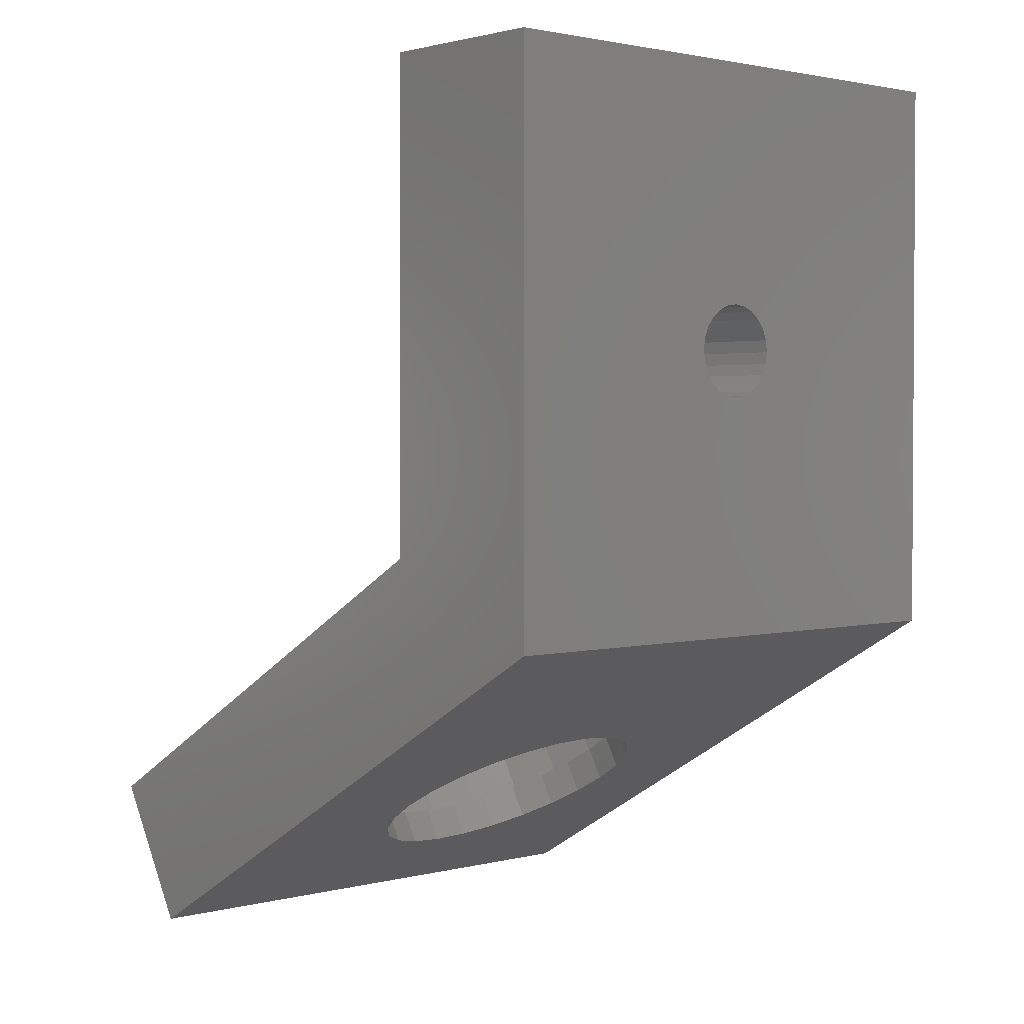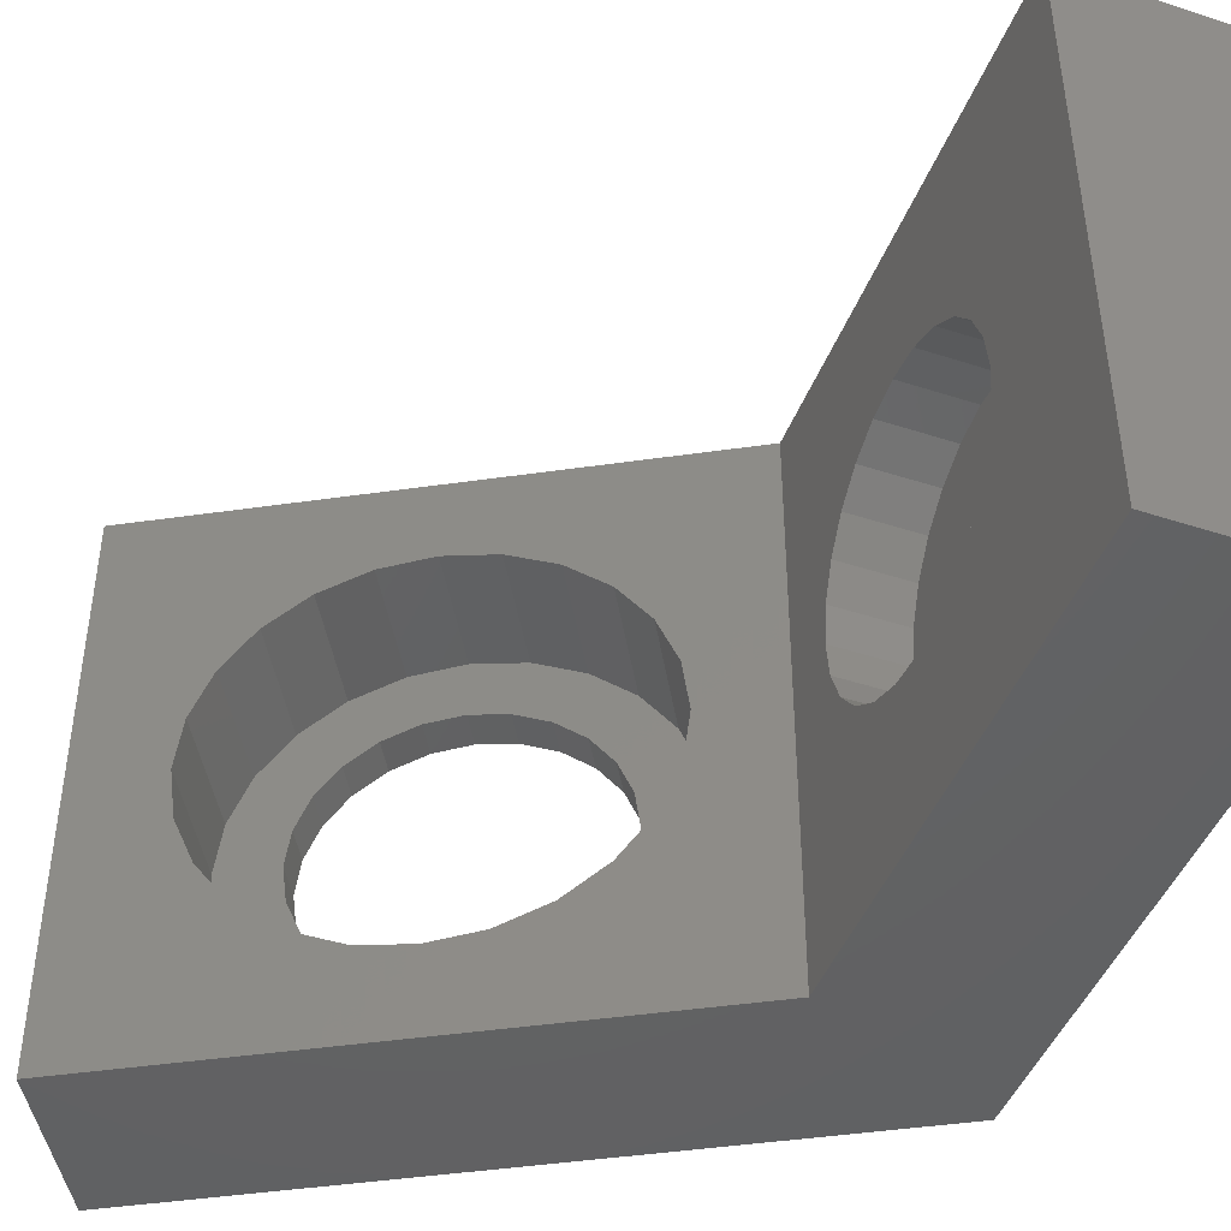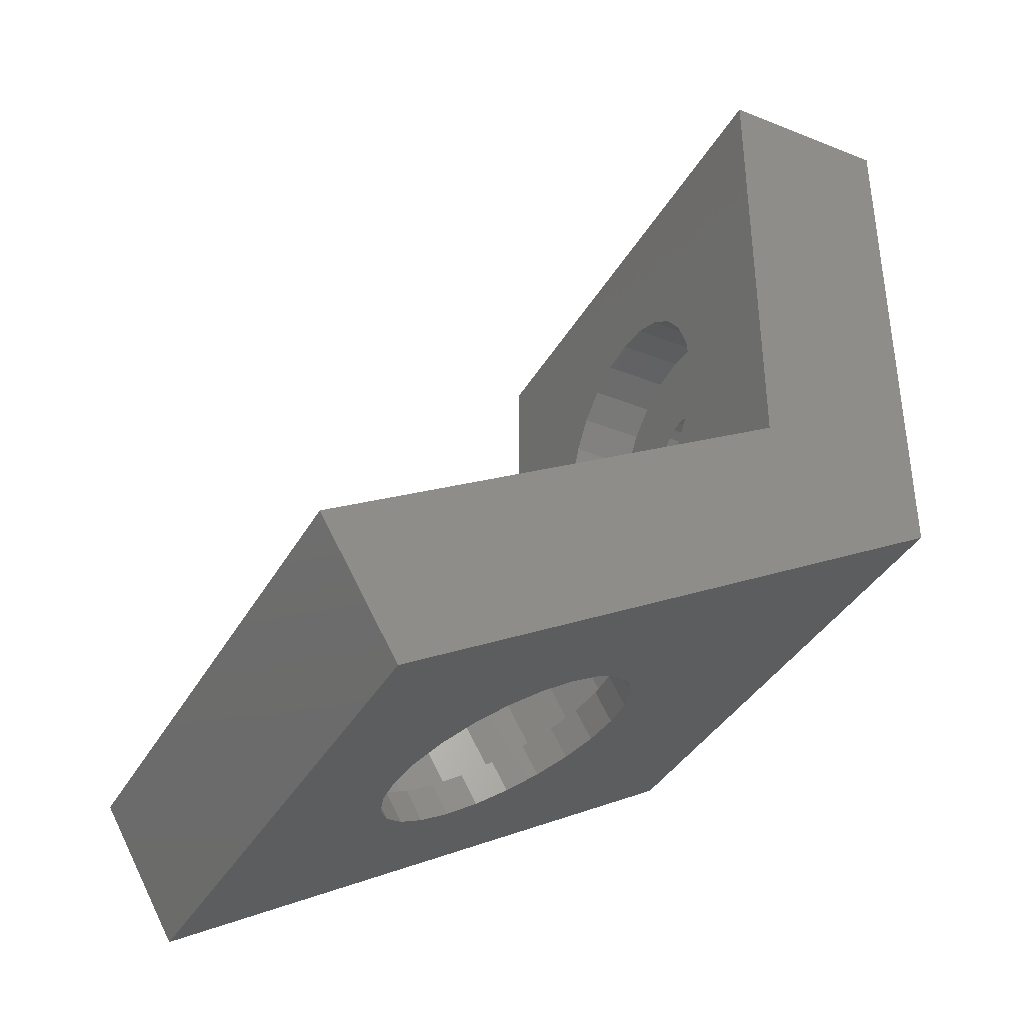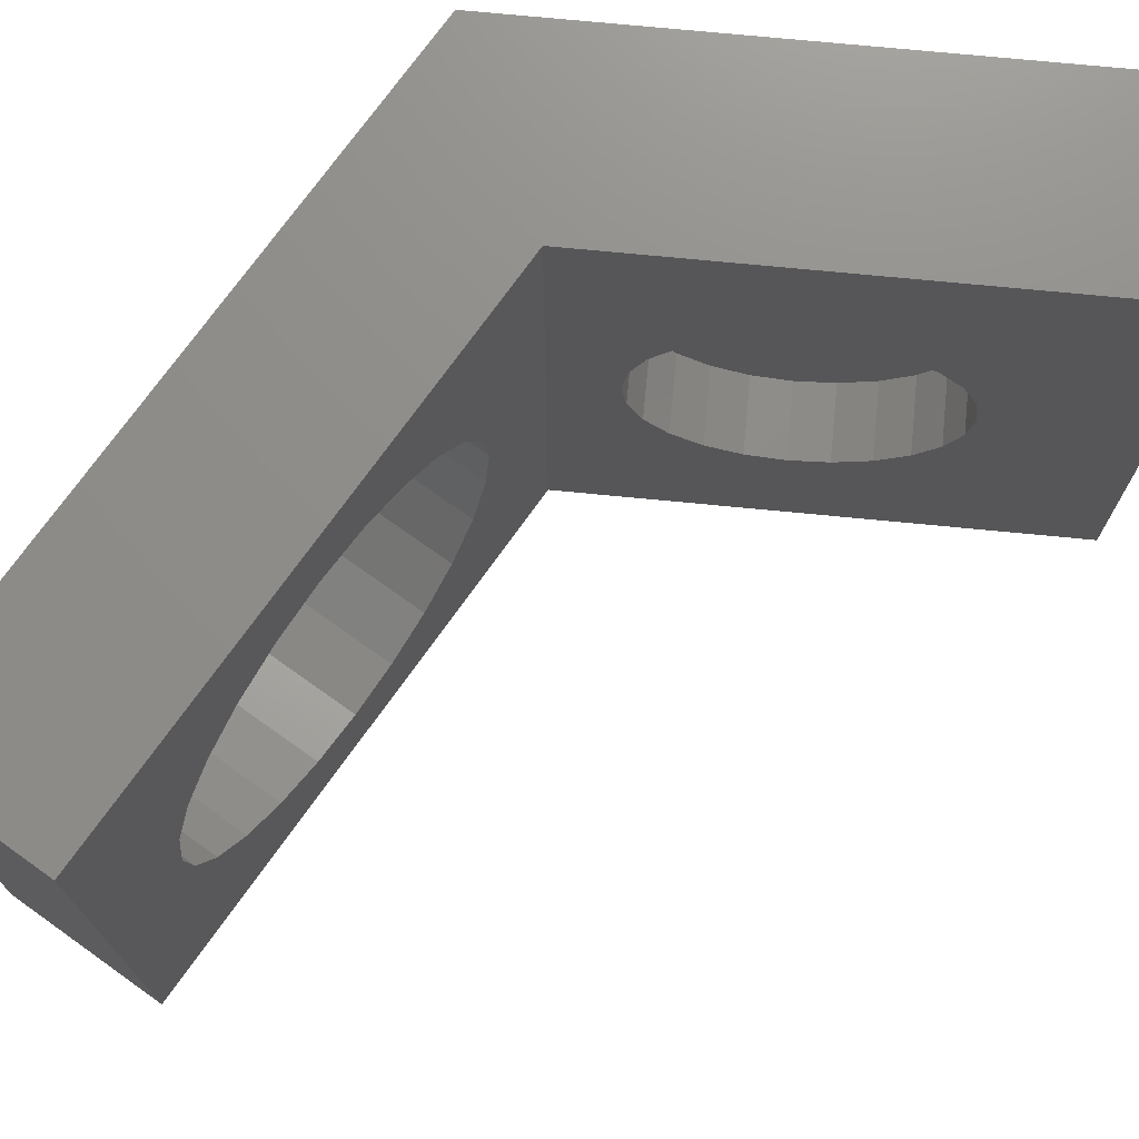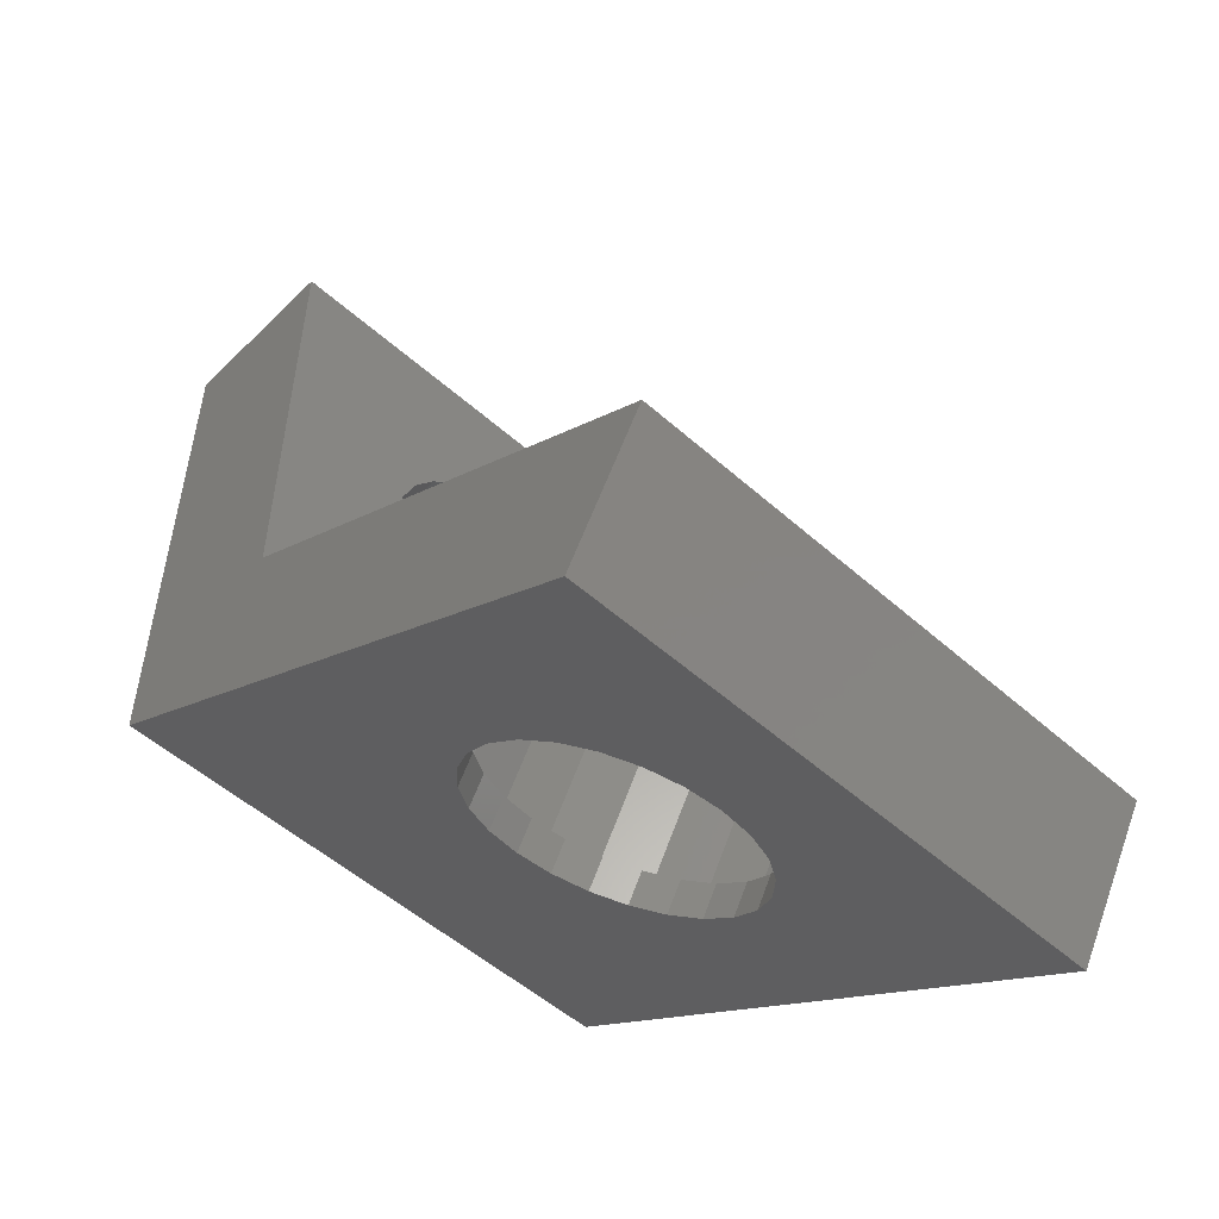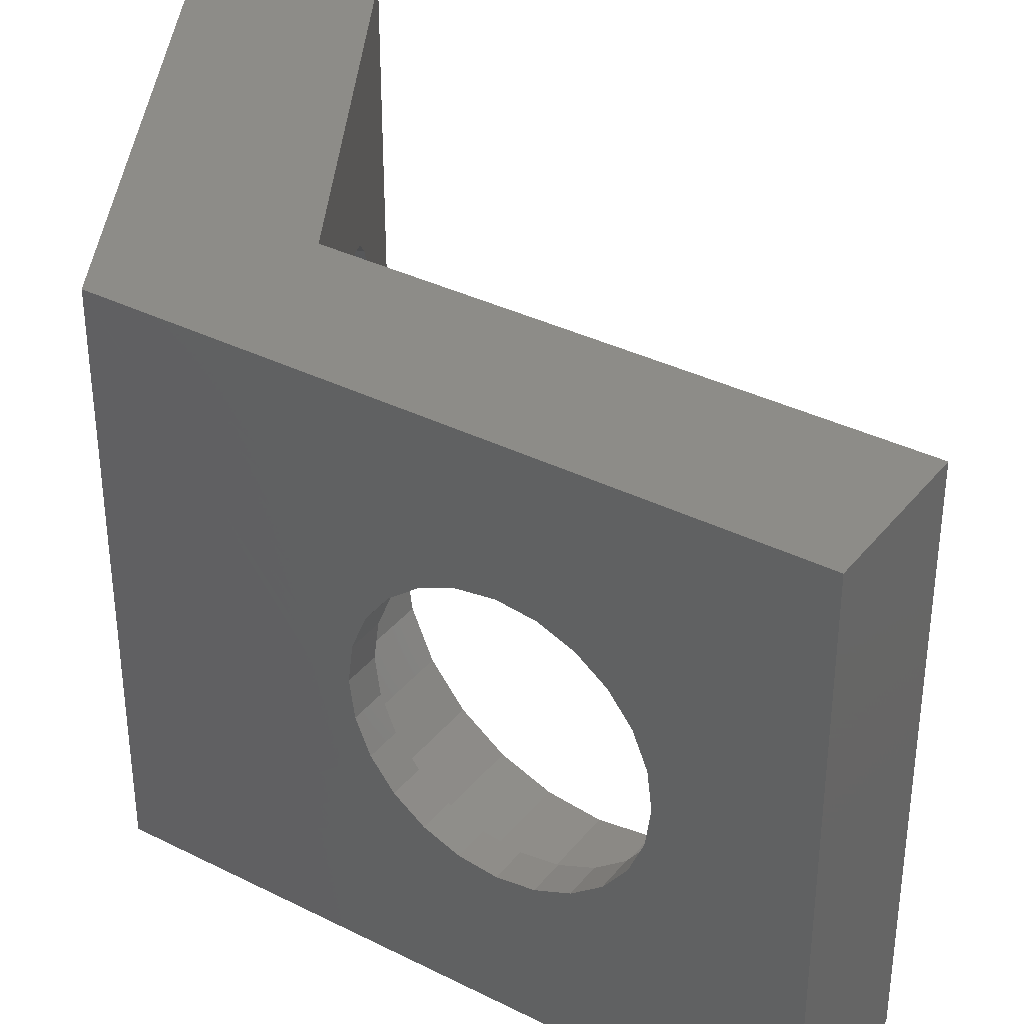
<metadata>
{"format":"stl","ext":"stl","renderer":"f3d","projection":"perspective","resolution":1024,"background":"white","views":[{"elev":2.1,"azim":-132.0,"up":"+Y"},{"elev":-45.3,"azim":159.4,"up":"+Z"},{"elev":-38.1,"azim":153.2,"up":"+Y"},{"elev":73.7,"azim":95.5,"up":"+Z"},{"elev":-52.4,"azim":46.3,"up":"+Y"},{"elev":35.7,"azim":3.4,"up":"+Z"}]}
</metadata>
<code>
# stl→obj: 206 verts, 416 faces
v 5.298e-14 56.24 32.05
v 3.877e-14 56.15 0.05
v 5.298e-14 56.15 32.05
v 3.877e-14 56.24 0.05
v 4.669e-14 70.31 17.89
v 5.298e-14 88.15 32.05
v 4.645e-14 69.9 17.35
v 4.618e-14 69.64 16.72
v 4.588e-14 69.55 16.05
v 4.688e-14 70.85 18.3
v 4.699e-14 71.48 18.56
v 4.704e-14 72.15 18.65
v 4.699e-14 72.82 18.56
v 4.688e-14 73.45 18.3
v 4.669e-14 73.99 17.89
v 4.645e-14 74.4 17.35
v 4.618e-14 74.66 16.72
v 4.588e-14 74.75 16.05
v 4.506e-14 70.31 14.21
v 3.877e-14 88.15 0.05
v 4.531e-14 69.9 14.75
v 4.558e-14 69.64 15.38
v 4.488e-14 70.85 13.8
v 4.477e-14 71.48 13.54
v 4.472e-14 72.15 13.45
v 4.477e-14 72.82 13.54
v 4.488e-14 73.45 13.8
v 4.506e-14 73.99 14.21
v 4.531e-14 74.4 14.75
v 4.558e-14 74.66 15.38
v 6 74.66 16.72
v 6 74.75 16.05
v 6 74.4 17.35
v 32.86 37.15 32.05
v 10 60.74 32.05
v 37.36 44.94 32.05
v 10 88.15 32.05
v 10 88.15 0.05
v 10 60.74 0.05
v 32.86 37.15 0.05
v 37.36 44.94 0.05
v 6 73.99 17.89
v 6 73.45 18.3
v 6 72.82 18.56
v 6 72.15 18.65
v 6 71.48 18.56
v 6 70.85 18.3
v 6 70.31 17.89
v 6 69.9 17.35
v 6 69.64 16.72
v 6 68.15 9.122
v 10 70.08 8.323
v 6 70.08 8.323
v 10 68.15 9.122
v 10 66.49 10.39
v 6 66.49 10.39
v 10 65.22 12.05
v 6 65.22 12.05
v 10 64.42 13.98
v 6 64.42 13.98
v 10 64.15 16.05
v 6 64.15 16.05
v 10 64.42 18.12
v 6 64.42 18.12
v 10 65.22 20.05
v 6 65.22 20.05
v 10 66.49 21.71
v 6 66.49 21.71
v 6 68.15 22.98
v 10 68.15 22.98
v 6 70.08 23.78
v 10 70.08 23.78
v 10 72.15 24.05
v 6 72.15 24.05
v 10 74.22 23.78
v 6 74.22 23.78
v 10 76.15 22.98
v 6 76.15 22.98
v 10 77.81 21.71
v 6 77.81 21.71
v 6 79.08 20.05
v 10 79.08 20.05
v 6 79.88 18.12
v 10 79.88 18.12
v 6 80.15 16.05
v 10 80.15 16.05
v 6 79.88 13.98
v 10 79.88 13.98
v 6 69.55 16.05
v 6 69.64 15.38
v 6 69.9 14.75
v 6 70.31 14.21
v 6 72.15 8.05
v 6 70.85 13.8
v 6 71.48 13.54
v 6 72.15 13.45
v 6 74.22 8.323
v 6 72.82 13.54
v 6 73.45 13.8
v 6 73.99 14.21
v 6 74.4 14.75
v 6 76.15 9.122
v 6 74.66 15.38
v 6 77.81 10.39
v 6 79.08 12.05
v 10 79.08 12.05
v 10 77.81 10.39
v 10 76.15 9.122
v 10 74.22 8.323
v 10 72.15 8.05
v 23.47 44.88 22.98
v 23.9 42.32 21.71
v 22.47 43.15 22.98
v 24.9 44.05 21.71
v 13 48.61 12.05
v 20.8 44.11 8.323
v 19 45.15 8.05
v 22.47 43.15 9.122
v 23.9 42.32 10.39
v 25 41.69 12.05
v 25.69 41.29 13.98
v 25.93 41.15 16.05
v 25.69 41.29 18.12
v 25 41.69 20.05
v 20.8 44.11 23.78
v 19 45.15 24.05
v 17.21 46.19 23.78
v 15.54 47.15 22.98
v 17.21 46.19 8.323
v 15.54 47.15 9.122
v 12.31 49.01 13.98
v 12.07 49.15 16.05
v 24.87 44.07 6.307
v 26.02 51.49 5.183
v 22.52 45.43 5.183
v 28.37 50.13 6.307
v 26.89 42.9 8.095
v 30.39 48.97 8.095
v 31.94 48.07 10.43
v 28.44 42.01 10.43
v 32.91 47.51 13.14
v 29.41 41.45 13.14
v 33.25 47.32 16.05
v 29.75 41.26 16.05
v 29.41 41.45 18.96
v 32.91 47.51 18.96
v 28.44 42.01 21.68
v 31.94 48.07 21.68
v 26.89 42.9 24
v 30.39 48.97 24
v 28.37 50.13 25.79
v 24.87 44.07 25.79
v 26.02 51.49 26.92
v 22.52 45.43 26.92
v 23.5 52.94 27.3
v 20 46.88 27.3
v 20.98 54.4 26.92
v 17.48 48.34 26.92
v 18.63 55.76 25.79
v 15.13 49.69 25.79
v 16.61 56.92 24
v 13.11 50.86 24
v 11.57 51.75 21.68
v 15.07 57.82 21.68
v 10.59 52.32 18.96
v 14.09 58.38 18.96
v 10.26 52.51 16.05
v 13.76 58.57 16.05
v 14.09 58.38 13.14
v 10.59 52.32 13.14
v 15.07 57.82 10.43
v 11.57 51.75 10.43
v 13.11 50.86 8.095
v 20 46.88 8.05
v 15.13 49.69 6.307
v 18.21 47.92 8.323
v 16.54 48.88 9.122
v 15.1 49.71 10.39
v 14 50.35 12.05
v 13.31 50.75 13.98
v 13.07 50.88 16.05
v 13.31 50.75 18.12
v 14 50.35 20.05
v 15.1 49.71 21.71
v 16.54 48.88 22.98
v 18.21 47.92 23.78
v 20 46.88 24.05
v 17.48 48.34 5.183
v 20 46.88 4.8
v 21.8 45.85 8.323
v 23.47 44.88 9.122
v 24.9 44.05 10.39
v 26 43.42 12.05
v 26.69 43.02 13.98
v 26.93 42.88 16.05
v 26.69 43.02 18.12
v 26 43.42 20.05
v 21.8 45.85 23.78
v 23.5 52.94 4.8
v 18.63 55.76 6.307
v 20.98 54.4 5.183
v 14.1 47.98 10.39
v 16.61 56.92 8.095
v 14.1 47.98 21.71
v 13 48.61 20.05
v 12.31 49.01 18.12
f 1 2 3
f 2 1 4
f 4 1 5
f 5 1 6
f 4 5 7
f 4 7 8
f 4 8 9
f 5 6 10
f 10 6 11
f 11 6 12
f 12 6 13
f 13 6 14
f 14 6 15
f 15 6 16
f 16 6 17
f 17 6 18
f 4 19 20
f 19 4 21
f 21 4 22
f 22 4 9
f 20 19 23
f 20 23 24
f 20 24 25
f 20 25 26
f 20 26 27
f 20 27 28
f 20 28 29
f 20 29 30
f 20 30 18
f 20 18 6
f 31 18 32
f 18 31 17
f 33 17 31
f 17 33 16
f 34 1 3
f 1 34 35
f 1 35 6
f 35 34 36
f 37 6 35
f 20 37 38
f 37 20 6
f 38 4 20
f 4 38 2
f 2 38 39
f 2 39 40
f 40 39 41
f 42 16 33
f 16 42 15
f 42 14 15
f 14 42 43
f 43 13 14
f 13 43 44
f 44 12 13
f 12 44 45
f 12 46 11
f 46 12 45
f 11 47 10
f 47 11 46
f 10 48 5
f 48 10 47
f 7 48 49
f 48 7 5
f 8 49 50
f 49 8 7
f 51 52 53
f 52 51 54
f 55 51 56
f 51 55 54
f 56 57 55
f 57 56 58
f 58 59 57
f 59 58 60
f 60 61 59
f 61 60 62
f 62 63 61
f 63 62 64
f 64 65 63
f 65 64 66
f 66 67 65
f 67 66 68
f 69 67 68
f 67 69 70
f 71 70 69
f 70 71 72
f 73 71 74
f 71 73 72
f 75 74 76
f 74 75 73
f 77 76 78
f 76 77 75
f 79 78 80
f 78 79 77
f 79 81 82
f 81 79 80
f 82 83 84
f 83 82 81
f 84 85 86
f 85 84 83
f 86 87 88
f 87 86 85
f 53 89 51
f 89 53 90
f 90 53 91
f 91 53 92
f 92 53 93
f 92 93 94
f 94 93 95
f 95 93 96
f 96 93 97
f 96 97 98
f 98 97 99
f 99 97 100
f 100 97 101
f 101 97 102
f 101 102 103
f 103 102 32
f 32 102 78
f 78 102 80
f 80 102 104
f 80 104 105
f 80 105 81
f 81 105 87
f 81 87 83
f 83 87 85
f 60 64 62
f 64 60 58
f 64 58 66
f 66 58 56
f 66 56 68
f 68 56 69
f 69 56 51
f 69 51 71
f 71 51 89
f 71 89 50
f 71 50 49
f 71 49 48
f 71 48 74
f 74 48 47
f 74 47 46
f 74 46 45
f 74 45 44
f 74 44 76
f 76 44 43
f 76 43 42
f 76 42 33
f 76 33 78
f 78 33 31
f 78 31 32
f 9 50 89
f 50 9 8
f 22 89 90
f 89 22 9
f 21 90 91
f 90 21 22
f 19 91 92
f 91 19 21
f 19 94 23
f 94 19 92
f 23 95 24
f 95 23 94
f 24 96 25
f 96 24 95
f 96 26 25
f 26 96 98
f 98 27 26
f 27 98 99
f 99 28 27
f 28 99 100
f 101 28 100
f 28 101 29
f 103 29 101
f 29 103 30
f 32 30 103
f 30 32 18
f 88 105 106
f 105 88 87
f 106 104 107
f 104 106 105
f 108 104 102
f 104 108 107
f 109 102 97
f 102 109 108
f 110 97 93
f 97 110 109
f 52 93 53
f 93 52 110
f 111 112 113
f 112 111 114
f 3 2 115
f 40 116 117
f 116 40 118
f 118 40 119
f 119 40 120
f 120 40 34
f 120 34 121
f 121 34 122
f 122 34 123
f 123 34 124
f 124 34 112
f 112 34 113
f 113 34 125
f 125 34 126
f 127 34 128
f 34 127 126
f 40 129 130
f 129 40 117
f 3 131 132
f 3 115 131
f 39 59 35
f 59 39 57
f 57 39 55
f 55 39 54
f 54 39 38
f 35 59 61
f 54 38 52
f 52 38 110
f 110 38 109
f 109 38 108
f 108 38 107
f 107 38 106
f 106 38 88
f 88 38 86
f 35 70 37
f 70 35 67
f 67 35 65
f 65 35 63
f 63 35 61
f 37 70 72
f 37 72 73
f 37 73 75
f 37 75 77
f 37 77 79
f 37 79 82
f 37 82 84
f 37 84 86
f 37 86 38
f 133 134 135
f 134 133 136
f 137 136 133
f 136 137 138
f 139 137 140
f 137 139 138
f 141 140 142
f 140 141 139
f 143 142 144
f 142 143 141
f 145 143 144
f 143 145 146
f 147 146 145
f 146 147 148
f 149 148 147
f 148 149 150
f 151 149 152
f 149 151 150
f 153 152 154
f 152 153 151
f 155 154 156
f 154 155 153
f 157 156 158
f 156 157 155
f 159 158 160
f 158 159 157
f 161 160 162
f 160 161 159
f 163 161 162
f 161 163 164
f 165 164 163
f 164 165 166
f 167 166 165
f 166 167 168
f 169 167 170
f 167 169 168
f 171 170 172
f 170 171 169
f 173 174 175
f 174 173 176
f 176 173 172
f 176 172 177
f 177 172 178
f 178 172 179
f 179 172 170
f 179 170 180
f 180 170 167
f 180 167 181
f 181 167 165
f 181 165 182
f 182 165 183
f 183 165 163
f 183 163 184
f 184 163 162
f 184 162 185
f 185 162 186
f 186 162 187
f 187 162 160
f 187 160 152
f 152 160 154
f 154 160 158
f 154 158 156
f 188 135 189
f 135 188 133
f 133 188 175
f 133 175 137
f 137 175 174
f 137 174 190
f 137 190 140
f 140 190 191
f 140 191 192
f 140 192 193
f 140 193 142
f 142 193 194
f 142 194 144
f 144 194 195
f 144 195 145
f 145 195 196
f 145 196 197
f 145 197 147
f 147 197 114
f 147 114 149
f 149 114 111
f 149 111 198
f 149 198 187
f 149 187 152
f 135 199 189
f 199 135 134
f 188 200 175
f 200 188 201
f 180 132 131
f 132 180 181
f 179 131 115
f 131 179 180
f 178 115 202
f 115 178 179
f 130 178 202
f 178 130 177
f 129 177 130
f 177 129 176
f 175 203 173
f 203 175 200
f 189 201 188
f 201 189 199
f 203 172 173
f 172 203 171
f 39 201 199
f 201 39 200
f 200 39 203
f 203 39 171
f 171 39 169
f 169 39 35
f 169 35 168
f 168 35 166
f 166 35 164
f 164 35 161
f 161 35 159
f 159 35 157
f 157 35 155
f 41 141 36
f 141 41 139
f 139 41 138
f 138 41 136
f 136 41 134
f 134 41 39
f 134 39 199
f 36 141 143
f 36 143 146
f 36 146 148
f 36 148 150
f 36 150 151
f 36 151 153
f 36 153 155
f 36 155 35
f 41 34 40
f 34 41 36
f 184 128 204
f 128 184 185
f 205 184 204
f 184 205 183
f 206 183 205
f 183 206 182
f 186 126 127
f 126 186 187
f 132 182 206
f 182 132 181
f 185 127 128
f 127 185 186
f 117 176 129
f 176 117 174
f 116 174 117
f 174 116 190
f 118 190 116
f 190 118 191
f 198 113 125
f 113 198 111
f 187 125 126
f 125 187 198
f 119 191 118
f 191 119 192
f 193 119 120
f 119 193 192
f 194 120 121
f 120 194 193
f 195 121 122
f 121 195 194
f 123 195 122
f 195 123 196
f 124 196 123
f 196 124 197
f 112 197 124
f 197 112 114
f 3 132 206
f 205 3 206
f 3 205 204
f 3 204 128
f 3 128 34
f 130 2 40
f 2 130 202
f 2 202 115

</code>
